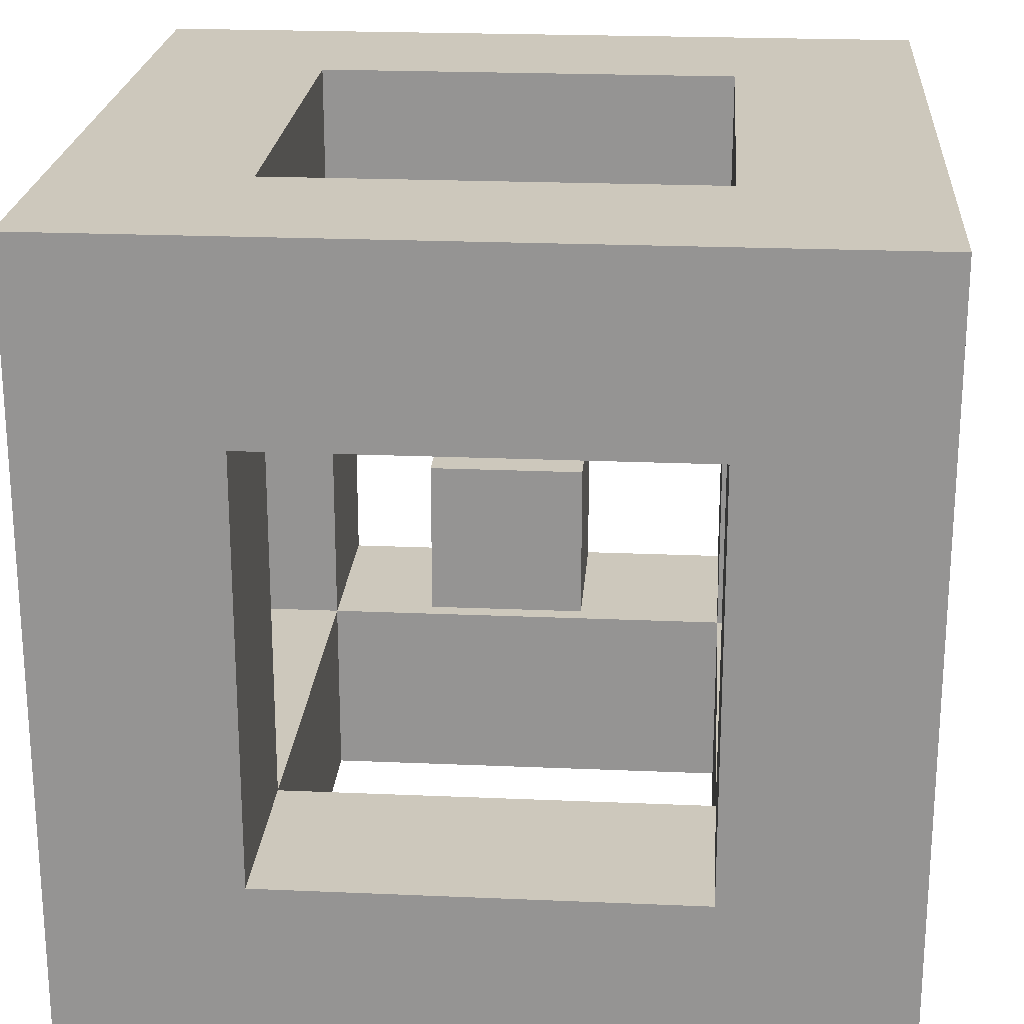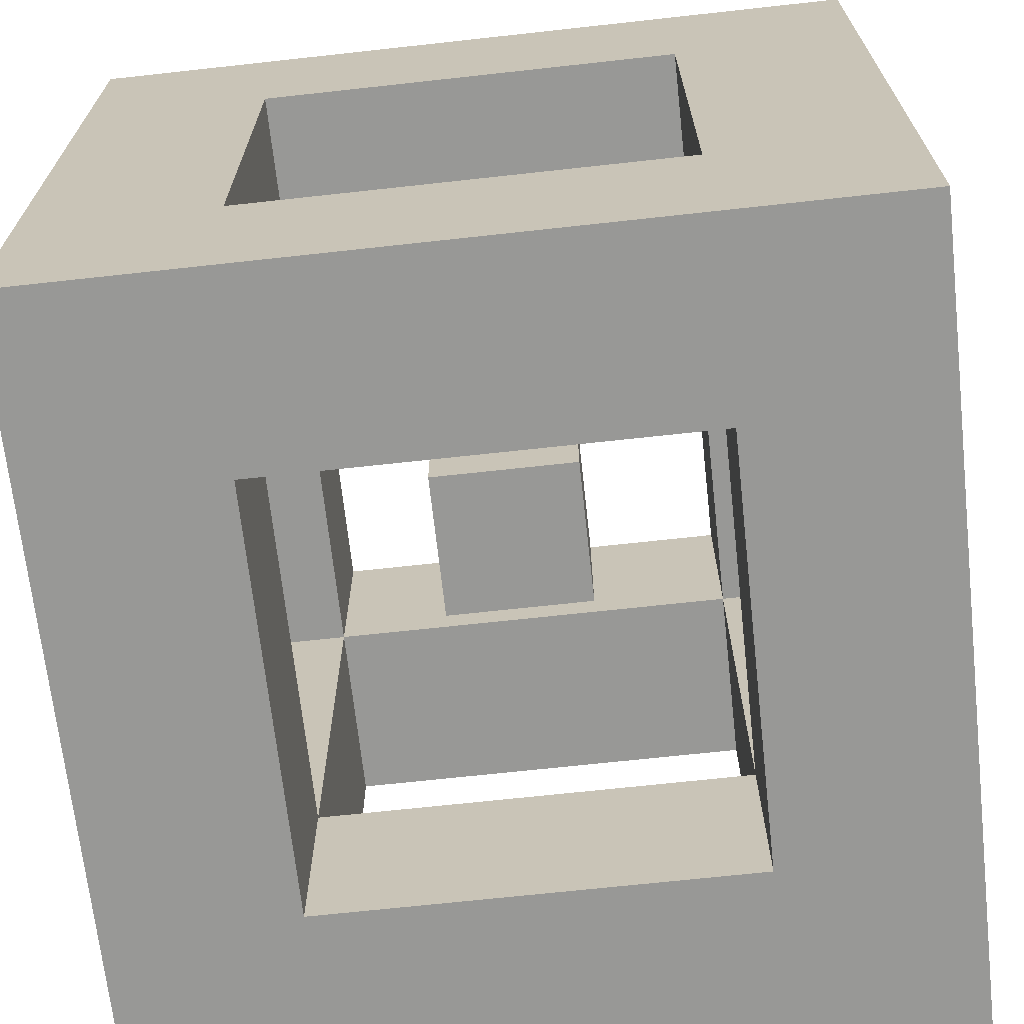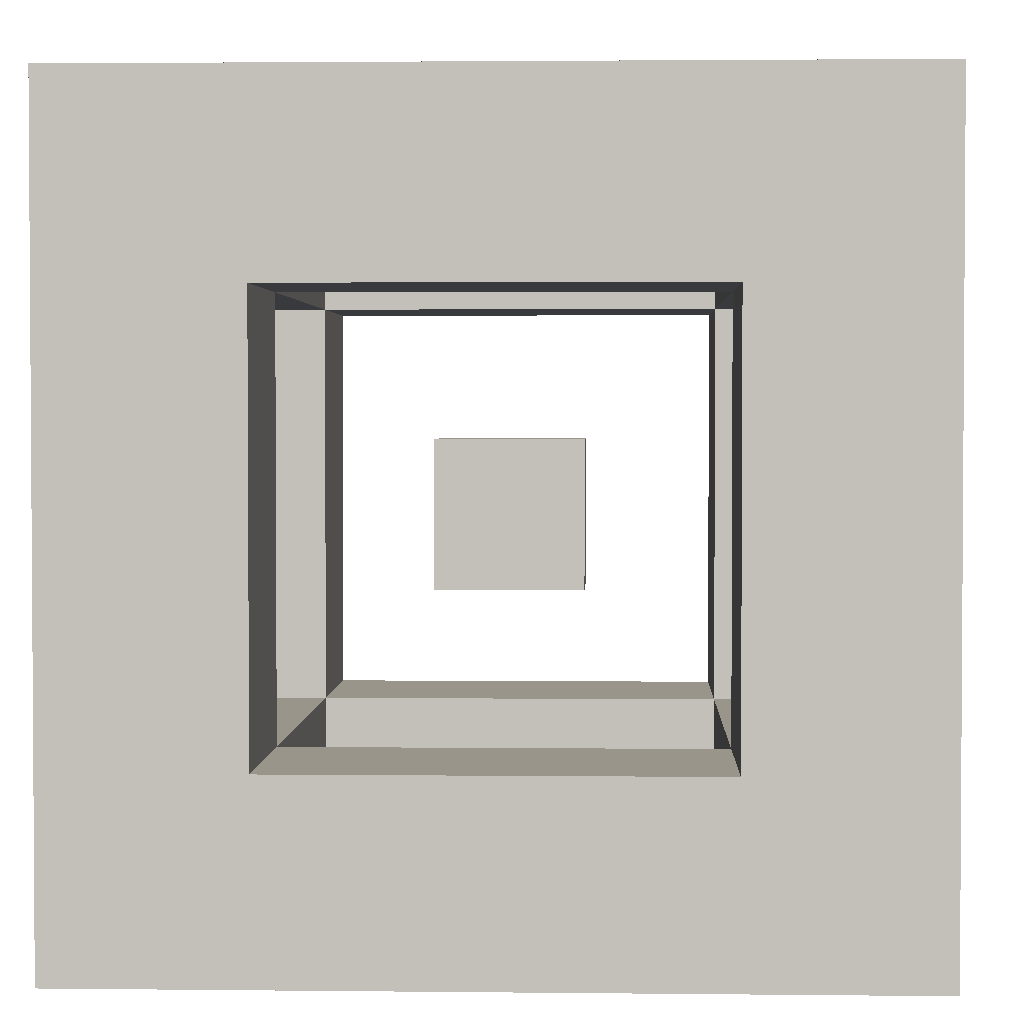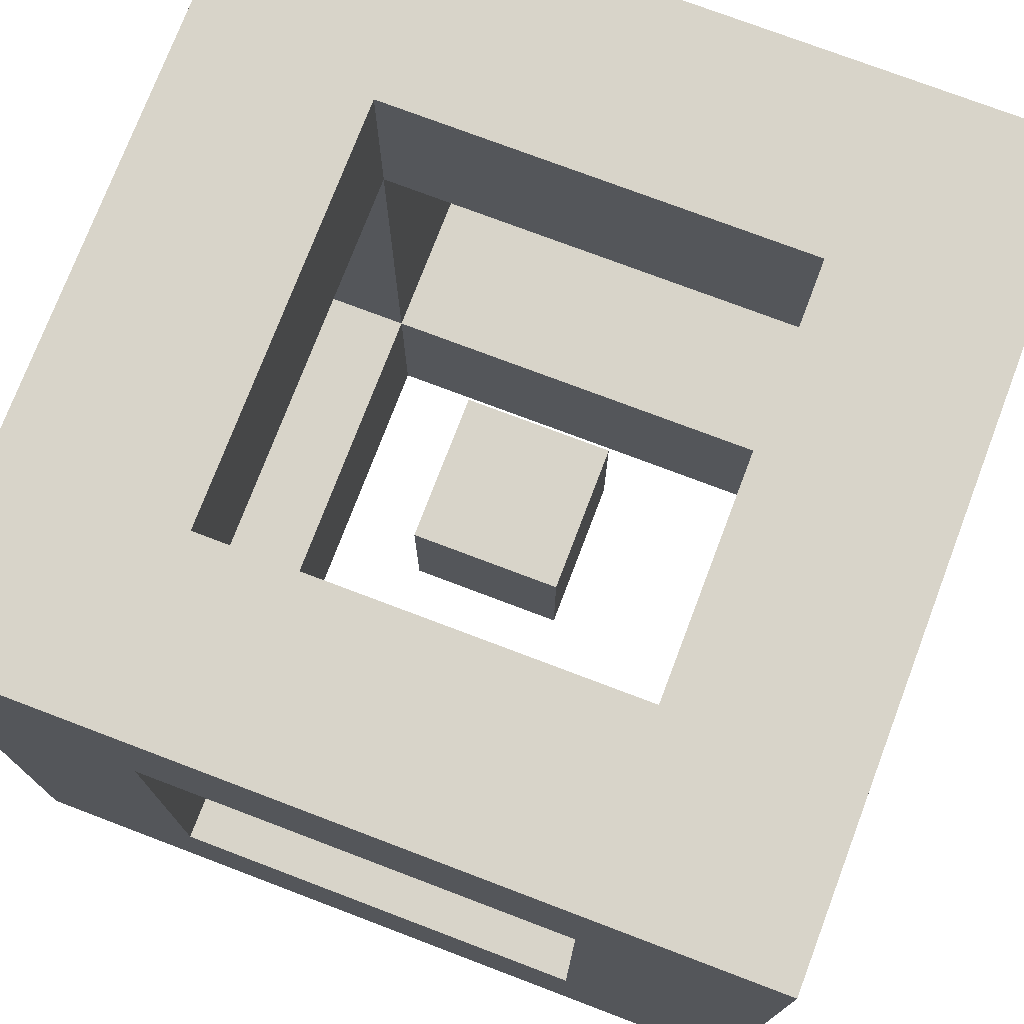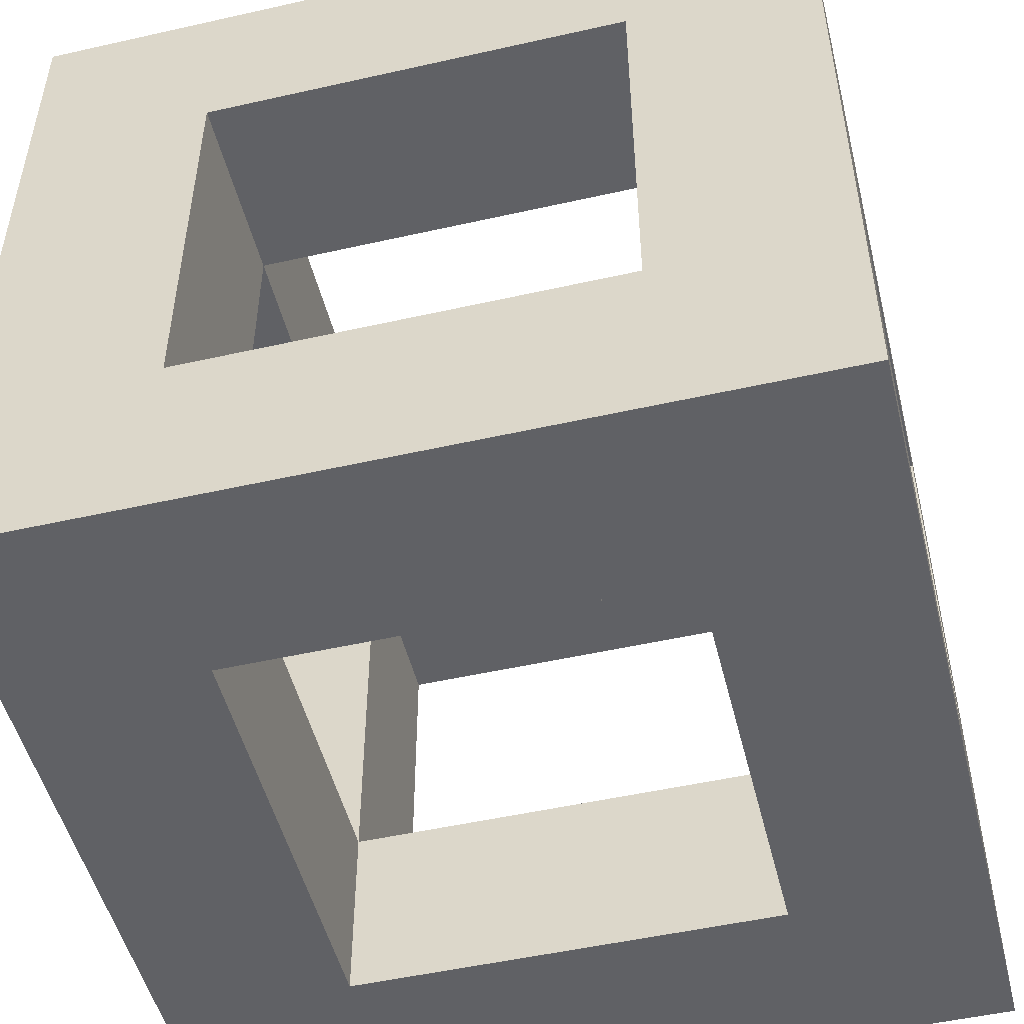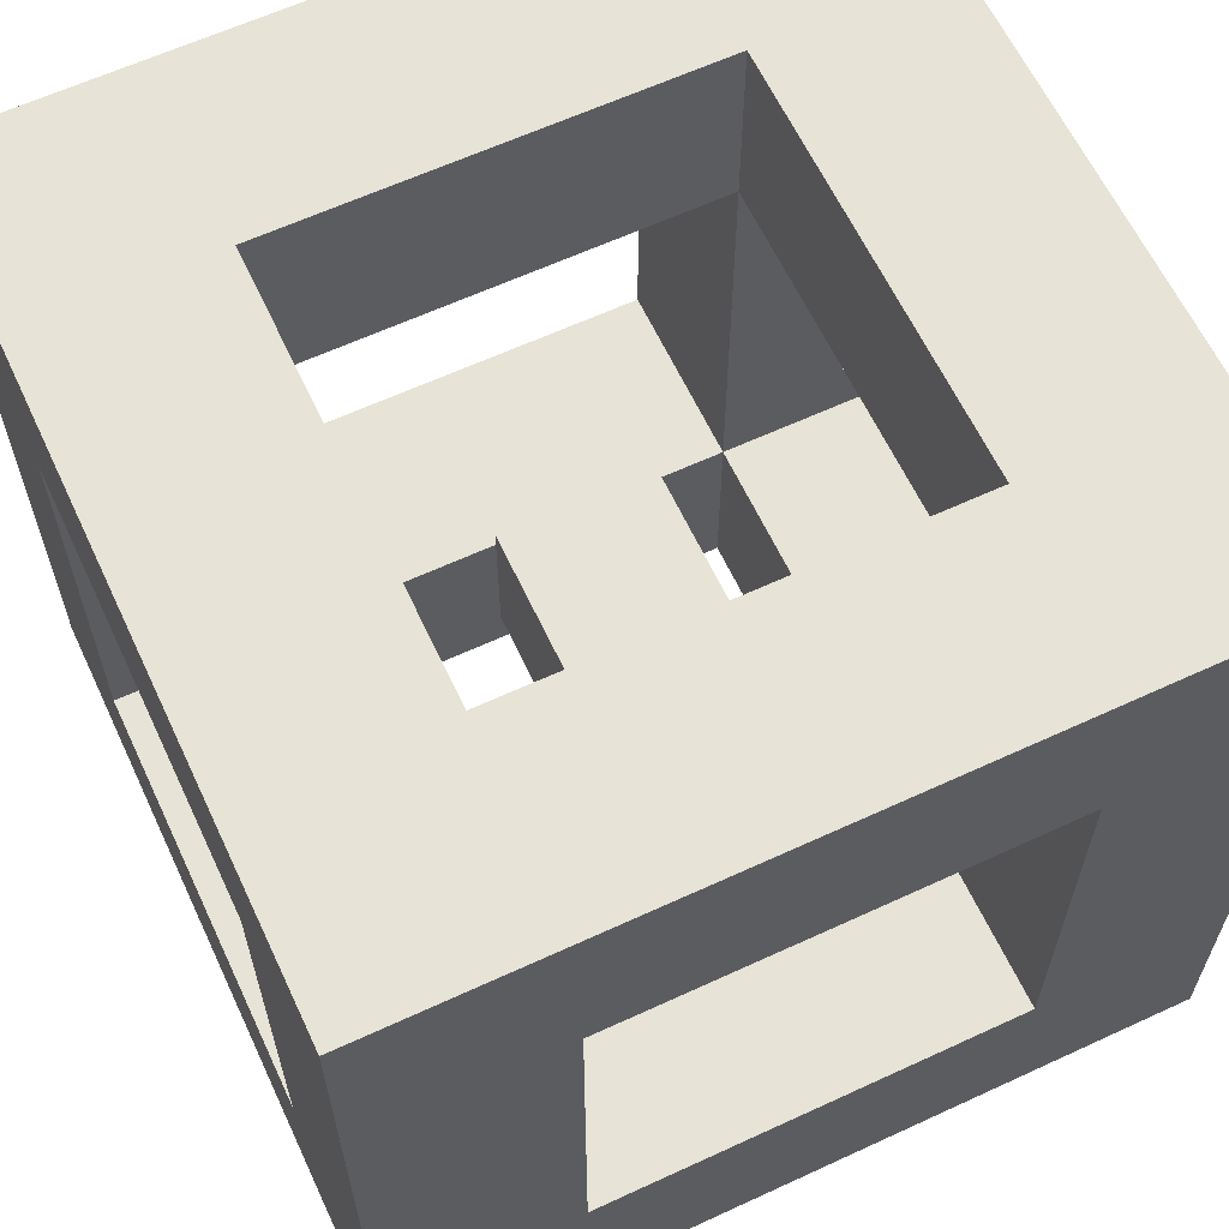
<metadata>
{"format":"obj","ext":"obj","renderer":"f3d","projection":"perspective","resolution":1024,"background":"white","views":[{"elev":22.2,"azim":-85.7,"up":"+Y"},{"elev":-68.4,"azim":6.3,"up":"+Y"},{"elev":2.2,"azim":-177.8,"up":"+Y"},{"elev":75.1,"azim":-69.2,"up":"+Y"},{"elev":-50.4,"azim":13.9,"up":"+Y"},{"elev":62.6,"azim":-25.1,"up":"+Y"}]}
</metadata>
<code>
o SubMesh_0_Mesh_0.001
v 0.01 -0.0053 -0.0053
v 0.0053 -0.0053 -0.01
v 0.01 -0.01 -0.01
v 0.0053 0.0053 -0.01
v 0.01 0.0053 -0.0053
v 0.0053 0.0053 0.01
v 0.0053 -0.0053 0.01
v 0.0053 -0.01 -0.0053
v 0.01 0.01 -0.01
v -0.0053 0.0053 -0.01
v 0.01 0.0053 0.0053
v -0.0053 -0.0053 -0.01
v 0.01 -0.0053 0.0053
v -0.0053 -0.0053 0.01
v -0.0053 0.0053 0.01
v 0.0053 0.01 -0.0053
v 0.01 0.01 0.01
v -0.01 0.0053 -0.0053
v -0.01 -0.0053 -0.0053
v 0.0053 0.01 0.0053
v 0.01 -0.01 0.01
v -0.01 -0.0053 0.0053
v -0.01 0.0053 0.0053
v 0.0053 -0.01 0.0053
v -0.01 0.01 -0.01
v -0.0053 0.01 -0.0053
v -0.01 -0.01 -0.01
v -0.0053 -0.01 -0.0053
v -0.01 -0.01 0.01
v -0.0053 -0.01 0.0053
v -0.01 0.01 0.01
v -0.0053 0.01 0.0053
v 0.0053 -0.0053 -0.0053
v 0.0053 0.0053 -0.0053
v 0.0053 -0.0053 0.0053
v 0.0053 0.0053 0.0053
v -0.0053 -0.0053 -0.0053
v -0.0053 0.0053 -0.0053
v -0.0053 -0.0053 0.0053
v -0.0053 0.0053 0.0053
v -0.00185 -0.00185 0.00185
v -0.00185 0.00185 0.00185
v -0.00185 -0.00185 -0.00185
v -0.00185 0.00185 -0.00185
v 0.00185 -0.00185 0.00185
v 0.00185 0.00185 0.00185
v 0.00185 -0.00185 -0.00185
v 0.00185 0.00185 -0.00185
f 5 9 11
f 21 13 17
f 27 19 25
f 31 23 29
f 3 2 9
f 25 10 27
f 14 29 7
f 6 17 15
f 8 3 24
f 16 9 26
f 30 29 28
f 32 31 20
f 16 36 20
f 24 33 8
f 30 37 39
f 26 40 38
f 28 33 37
f 38 16 26
f 30 35 24
f 20 40 32
f 1 34 33
f 18 37 38
f 23 39 22
f 13 36 11
f 1 35 13
f 5 36 34
f 22 37 19
f 23 38 40
f 2 34 4
f 7 36 35
f 10 37 12
f 40 14 39
f 2 37 33
f 38 4 34
f 14 35 39
f 36 15 40
f 5 1 3
f 9 17 11
f 5 3 9
f 21 3 1
f 13 11 17
f 21 1 13
f 27 29 22
f 19 18 25
f 27 22 19
f 31 25 18
f 23 22 29
f 31 18 23
f 3 27 12
f 2 4 9
f 3 12 2
f 25 9 4
f 10 12 27
f 25 4 10
f 14 15 29
f 15 31 29
f 29 21 7
f 6 7 17
f 7 21 17
f 17 31 15
f 8 28 27
f 3 21 24
f 8 27 3
f 16 20 17
f 9 25 26
f 16 17 9
f 30 24 21
f 29 27 28
f 30 21 29
f 32 26 25
f 31 17 20
f 32 25 31
f 16 34 36
f 24 35 33
f 30 28 37
f 26 32 40
f 28 8 33
f 38 34 16
f 30 39 35
f 20 36 40
f 1 5 34
f 18 19 37
f 23 40 39
f 13 35 36
f 1 33 35
f 5 11 36
f 22 39 37
f 23 18 38
f 2 33 34
f 7 6 36
f 10 38 37
f 40 15 14
f 2 12 37
f 38 10 4
f 14 7 35
f 36 6 15
f 42 43 41
f 44 47 43
f 48 45 47
f 46 41 45
f 47 41 43
f 44 46 48
f 42 44 43
f 44 48 47
f 48 46 45
f 46 42 41
f 47 45 41
f 44 42 46

</code>
